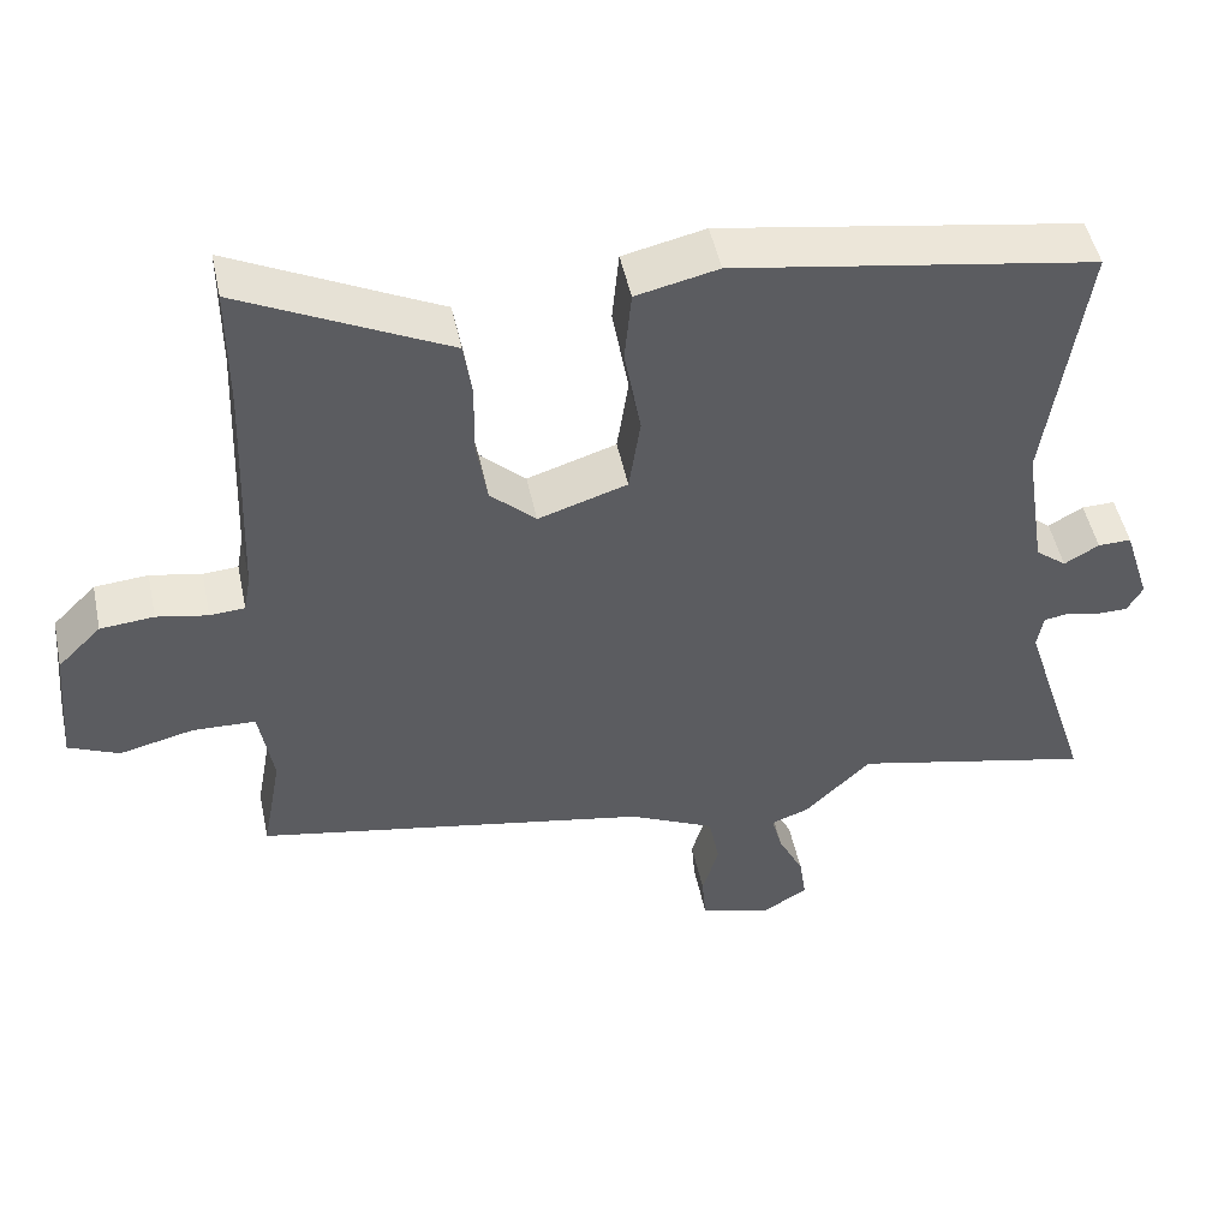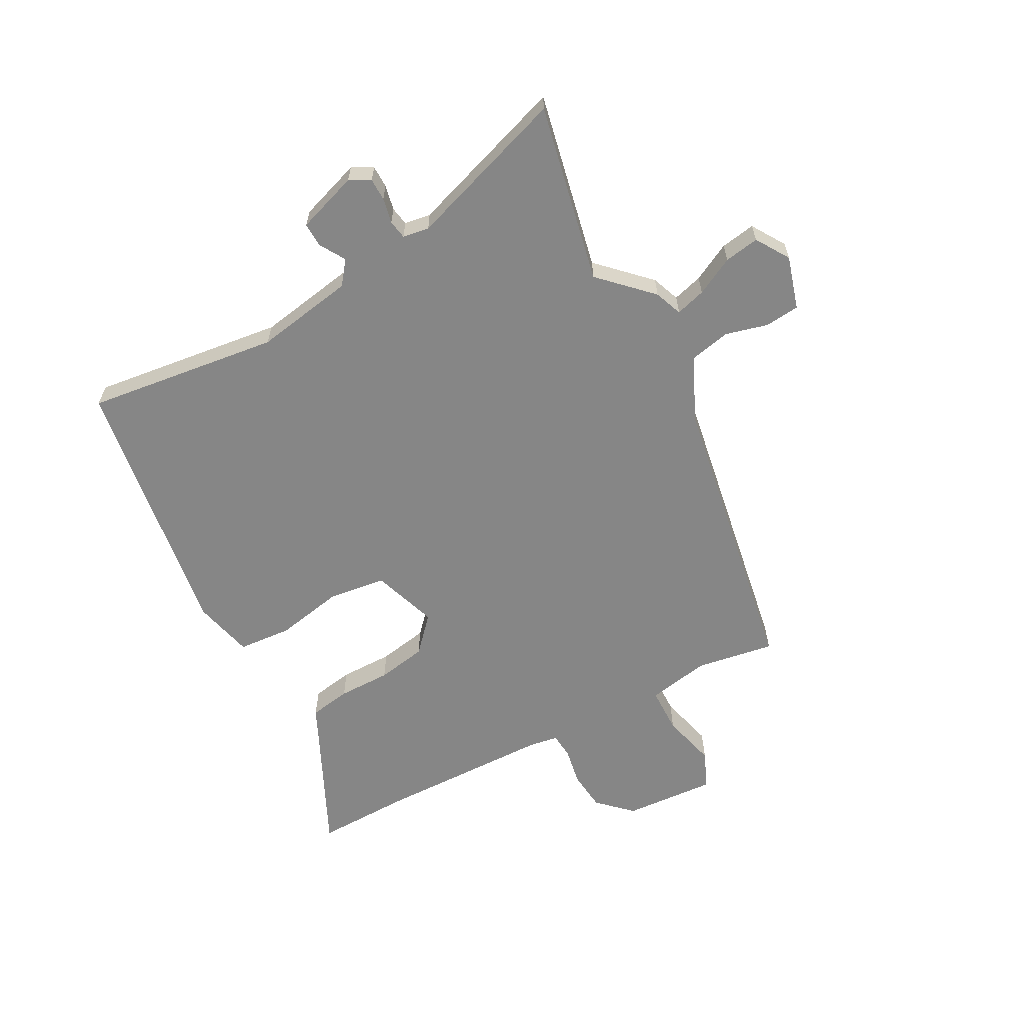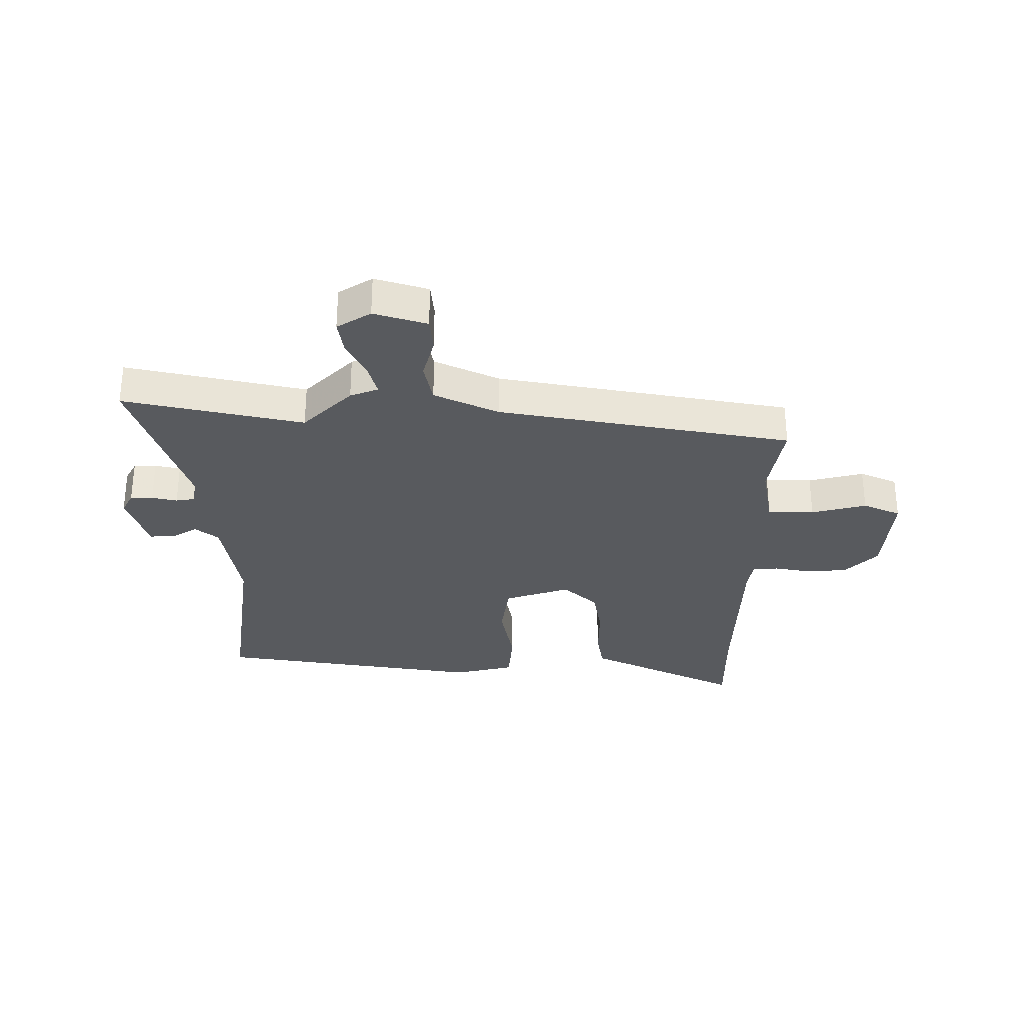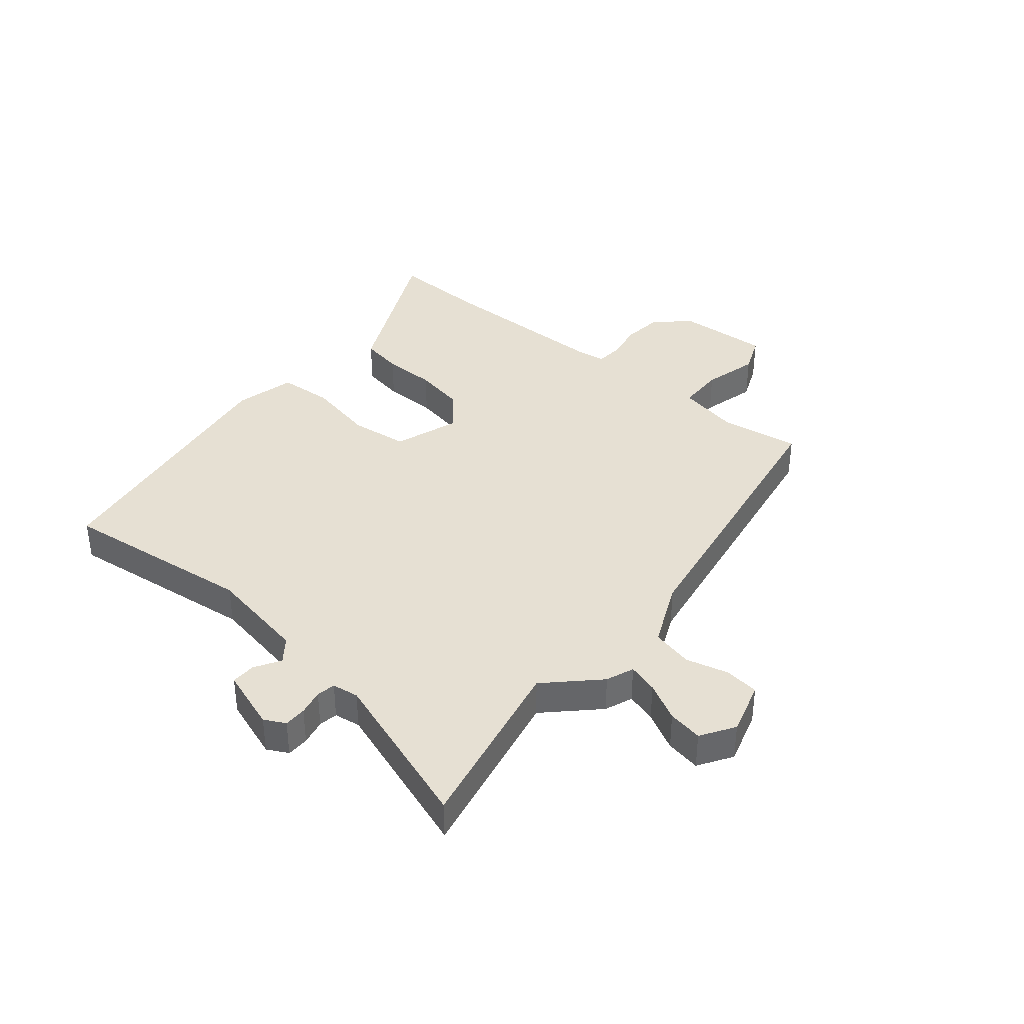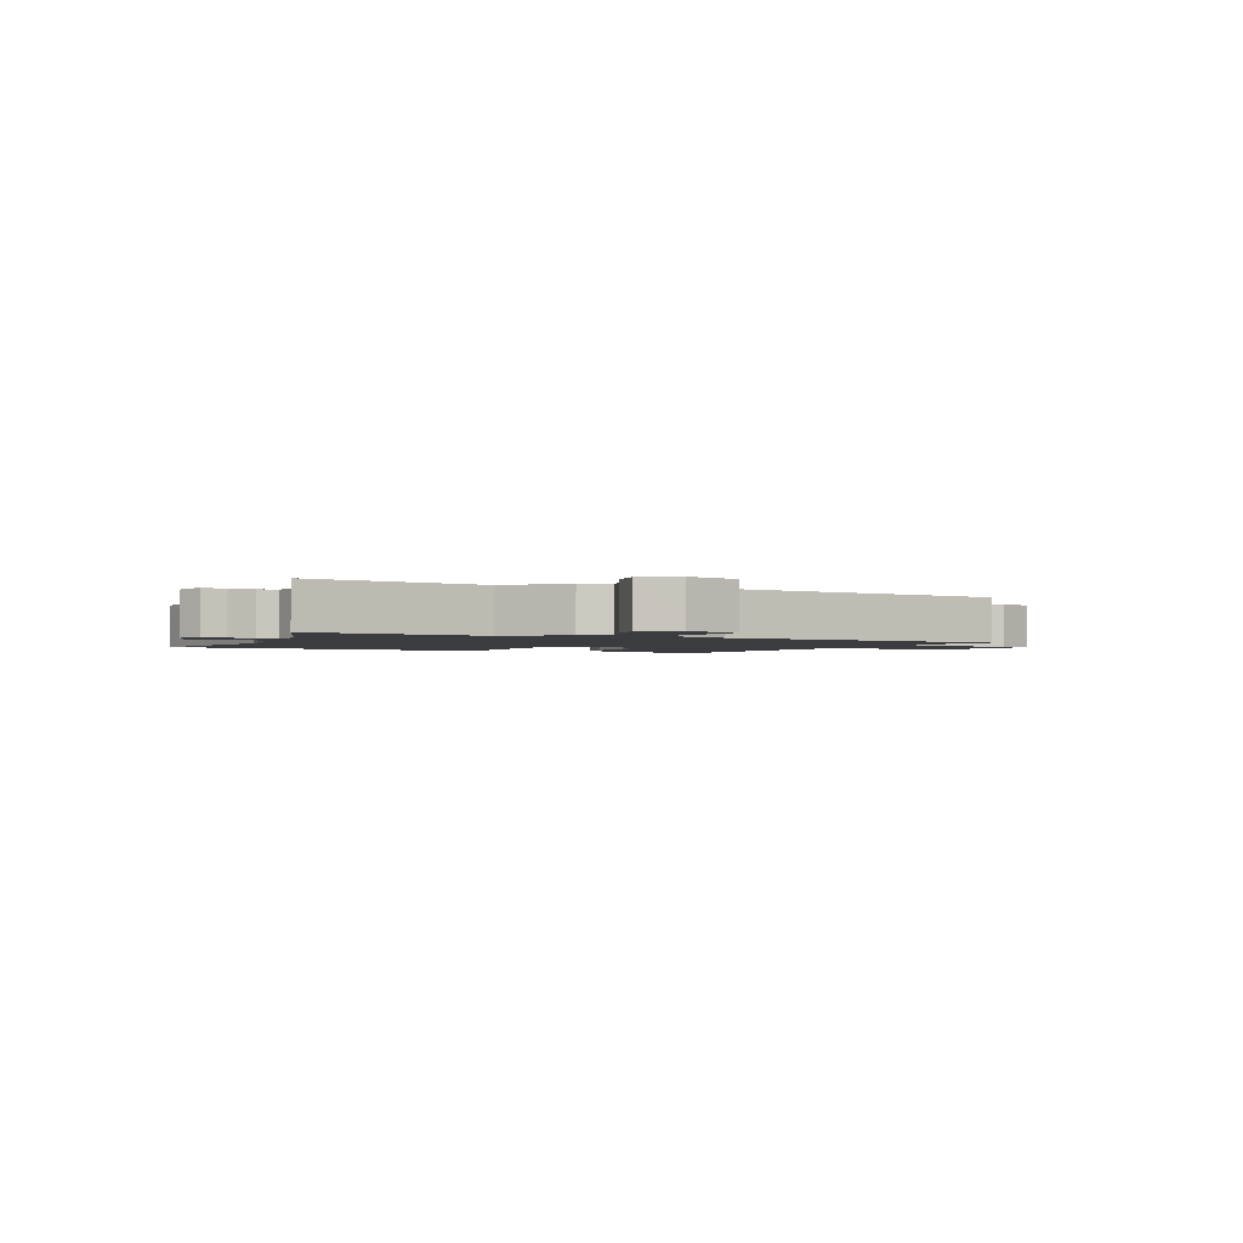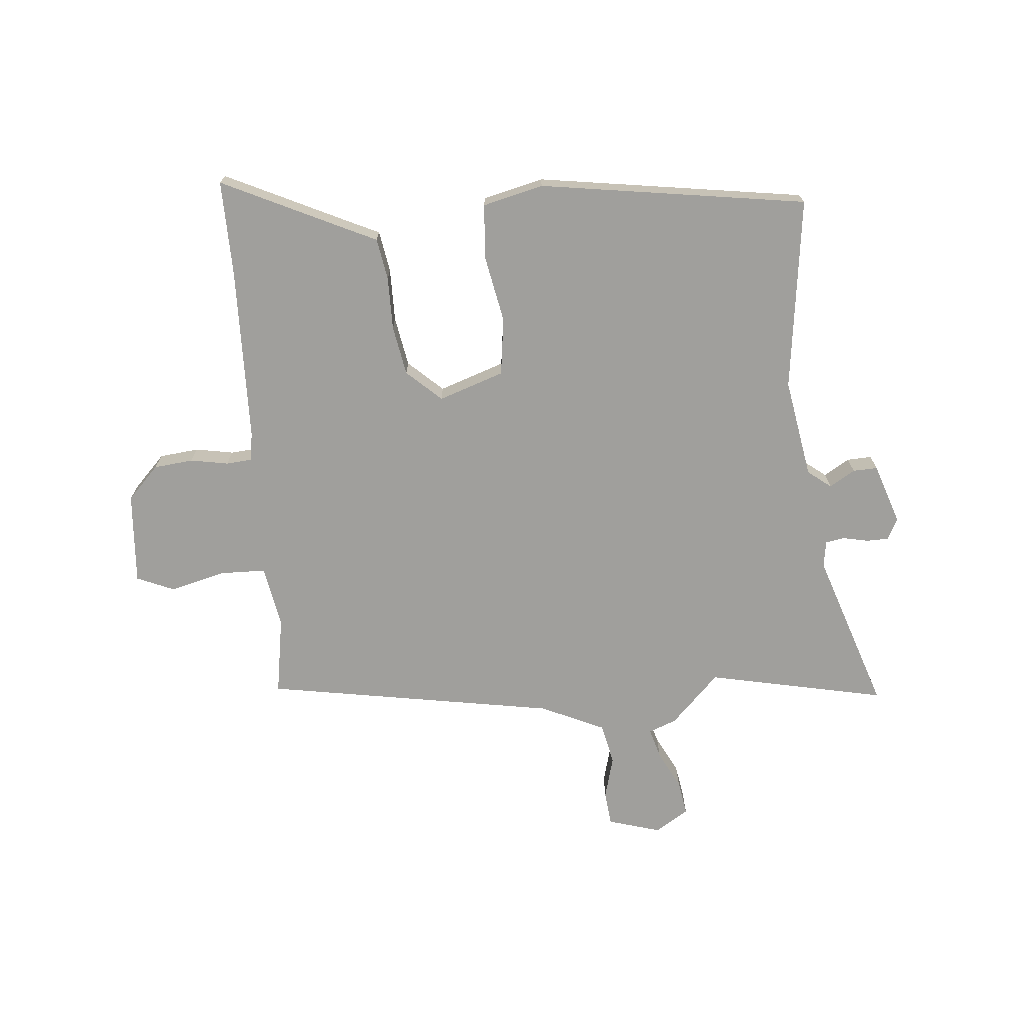
<metadata>
{"format":"obj","ext":"obj","renderer":"f3d","projection":"perspective","resolution":1024,"background":"white","views":[{"elev":49.2,"azim":-11.9,"up":"+Z"},{"elev":-62.0,"azim":119.3,"up":"+Y"},{"elev":-30.7,"azim":-179.5,"up":"+Y"},{"elev":38.5,"azim":131.0,"up":"+Y"},{"elev":-1.8,"azim":155.6,"up":"+Y"},{"elev":-71.2,"azim":6.0,"up":"+Y"}]}
</metadata>
<code>
v 0.538 0.07 0.452
v 0.489 0.07 0.116
v 0.516 0.07 -0.058
v 0.556 0.07 -0.09
v 0.601 0.07 -0.064
v 0.644 0.07 -0.063
v 0.678 0.07 -0.17
v 0.658 0.07 -0.206
v 0.619 0.07 -0.206
v 0.575 0.07 -0.196
v 0.542 0.07 -0.201
v 0.534 0.07 -0.247
v 0.623 0.07 -0.528
v 0.312 0.07 -0.457
v 0.226 0.07 -0.541
v 0.177 0.07 -0.559
v 0.191 0.07 -0.612
v 0.224 0.07 -0.679
v 0.233 0.07 -0.74
v 0.174 0.07 -0.776
v 0.082 0.07 -0.747
v 0.077 0.07 -0.687
v 0.098 0.07 -0.613
v 0.084 0.07 -0.541
v -0.027 0.07 -0.488
v -0.536 0.07 -0.392
v -0.511 0.07 -0.255
v -0.529 0.07 -0.146
v -0.61 0.07 -0.143
v -0.706 0.07 -0.166
v -0.771 0.07 -0.137
v -0.757 0.07 0.024
v -0.701 0.07 0.08
v -0.632 0.07 0.086
v -0.566 0.07 0.073
v -0.521 0.07 0.076
v -0.512 0.07 0.126
v -0.5 0.07 0.43
v -0.5 0.07 0.596
v -0.287 0.07 0.49
v -0.234 0.07 0.464
v -0.223 0.07 0.391
v -0.225 0.07 0.299
v -0.211 0.07 0.212
v -0.152 0.07 0.156
v -0.037 0.07 0.193
v -0.022 0.07 0.293
v -0.043 0.07 0.412
v -0.034 0.07 0.506
v 0.072 0.07 0.53
v 0.538 0 0.452
v 0.489 0 0.116
v 0.516 0 -0.058
v 0.556 0 -0.09
v 0.601 0 -0.064
v 0.644 0 -0.063
v 0.678 0 -0.17
v 0.658 0 -0.206
v 0.619 0 -0.206
v 0.575 0 -0.196
v 0.542 0 -0.201
v 0.534 0 -0.247
v 0.623 0 -0.528
v 0.312 0 -0.457
v 0.226 0 -0.541
v 0.177 0 -0.559
v 0.191 0 -0.612
v 0.224 0 -0.679
v 0.233 0 -0.74
v 0.174 0 -0.776
v 0.082 0 -0.747
v 0.077 0 -0.687
v 0.098 0 -0.613
v 0.084 0 -0.541
v -0.027 0 -0.488
v -0.536 0 -0.392
v -0.511 0 -0.255
v -0.529 0 -0.146
v -0.61 0 -0.143
v -0.706 0 -0.166
v -0.771 0 -0.137
v -0.757 0 0.024
v -0.701 0 0.08
v -0.632 0 0.086
v -0.566 0 0.073
v -0.521 0 0.076
v -0.512 0 0.126
v -0.5 0 0.43
v -0.5 0 0.596
v -0.287 0 0.49
v -0.234 0 0.464
v -0.223 0 0.391
v -0.225 0 0.299
v -0.211 0 0.212
v -0.152 0 0.156
v -0.037 0 0.193
v -0.022 0 0.293
v -0.043 0 0.412
v -0.034 0 0.506
v 0.072 0 0.53
f 50 1 2
f 49 50 2
f 48 49 2
f 47 48 2
f 46 47 2 3
f 45 46 3 4
f 40 41 42 43
f 40 43 44
f 39 40 44
f 38 39 44
f 37 38 44 45
f 33 34 35
f 32 33 35
f 31 32 35
f 30 31 35
f 29 30 35
f 28 29 35 36
f 37 45 4
f 36 37 4
f 28 36 4
f 27 28 4
f 21 22 23
f 20 21 23
f 19 20 23
f 18 19 23
f 17 18 23
f 16 17 23 24
f 16 24 25
f 15 16 25
f 14 15 25
f 12 13 14
f 26 27 4
f 25 26 4
f 14 25 4
f 12 14 4
f 11 12 4
f 5 6 7
f 4 5 7
f 11 4 7
f 10 11 7
f 7 8 9 10
f 52 51 100
f 52 100 99
f 52 99 98
f 52 98 97
f 53 52 97 96
f 54 53 96 95
f 93 92 91 90
f 94 93 90
f 94 90 89
f 94 89 88
f 95 94 88 87
f 85 84 83
f 85 83 82
f 85 82 81
f 85 81 80
f 85 80 79
f 86 85 79 78
f 54 95 87
f 54 87 86
f 54 86 78
f 54 78 77
f 73 72 71
f 73 71 70
f 73 70 69
f 73 69 68
f 73 68 67
f 74 73 67 66
f 75 74 66
f 75 66 65
f 75 65 64
f 64 63 62
f 54 77 76
f 54 76 75
f 54 75 64
f 54 64 62
f 54 62 61
f 57 56 55
f 57 55 54
f 57 54 61
f 57 61 60
f 60 59 58 57
f 1 51 52 2
f 2 52 53 3
f 3 53 54 4
f 4 54 55 5
f 5 55 56 6
f 6 56 57 7
f 7 57 58 8
f 8 58 59 9
f 9 59 60 10
f 10 60 61 11
f 11 61 62 12
f 12 62 63 13
f 13 63 64 14
f 14 64 65 15
f 15 65 66 16
f 16 66 67 17
f 17 67 68 18
f 18 68 69 19
f 19 69 70 20
f 20 70 71 21
f 21 71 72 22
f 22 72 73 23
f 23 73 74 24
f 24 74 75 25
f 25 75 76 26
f 26 76 77 27
f 27 77 78 28
f 28 78 79 29
f 29 79 80 30
f 30 80 81 31
f 31 81 82 32
f 32 82 83 33
f 33 83 84 34
f 34 84 85 35
f 35 85 86 36
f 36 86 87 37
f 37 87 88 38
f 38 88 89 39
f 39 89 90 40
f 40 90 91 41
f 41 91 92 42
f 42 92 93 43
f 43 93 94 44
f 44 94 95 45
f 45 95 96 46
f 46 96 97 47
f 47 97 98 48
f 48 98 99 49
f 49 99 100 50
f 50 100 51 1

</code>
